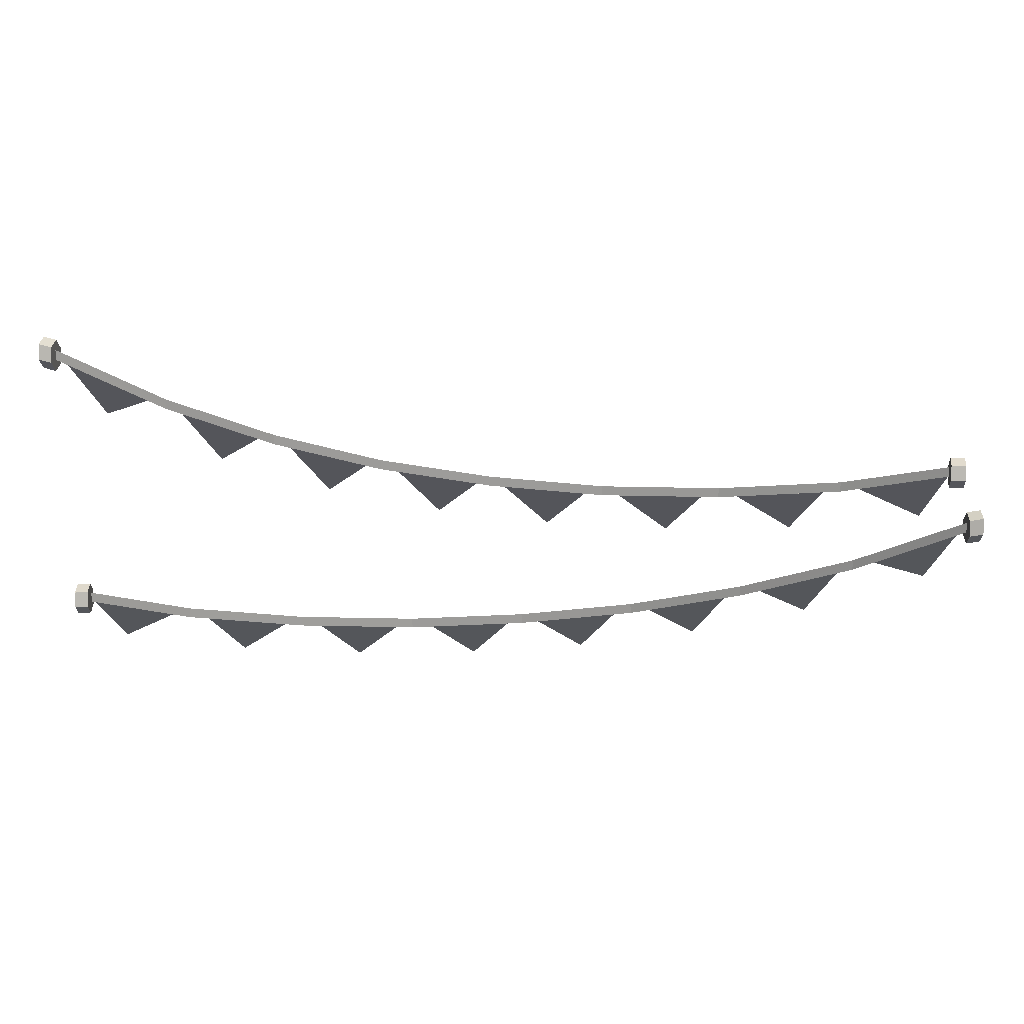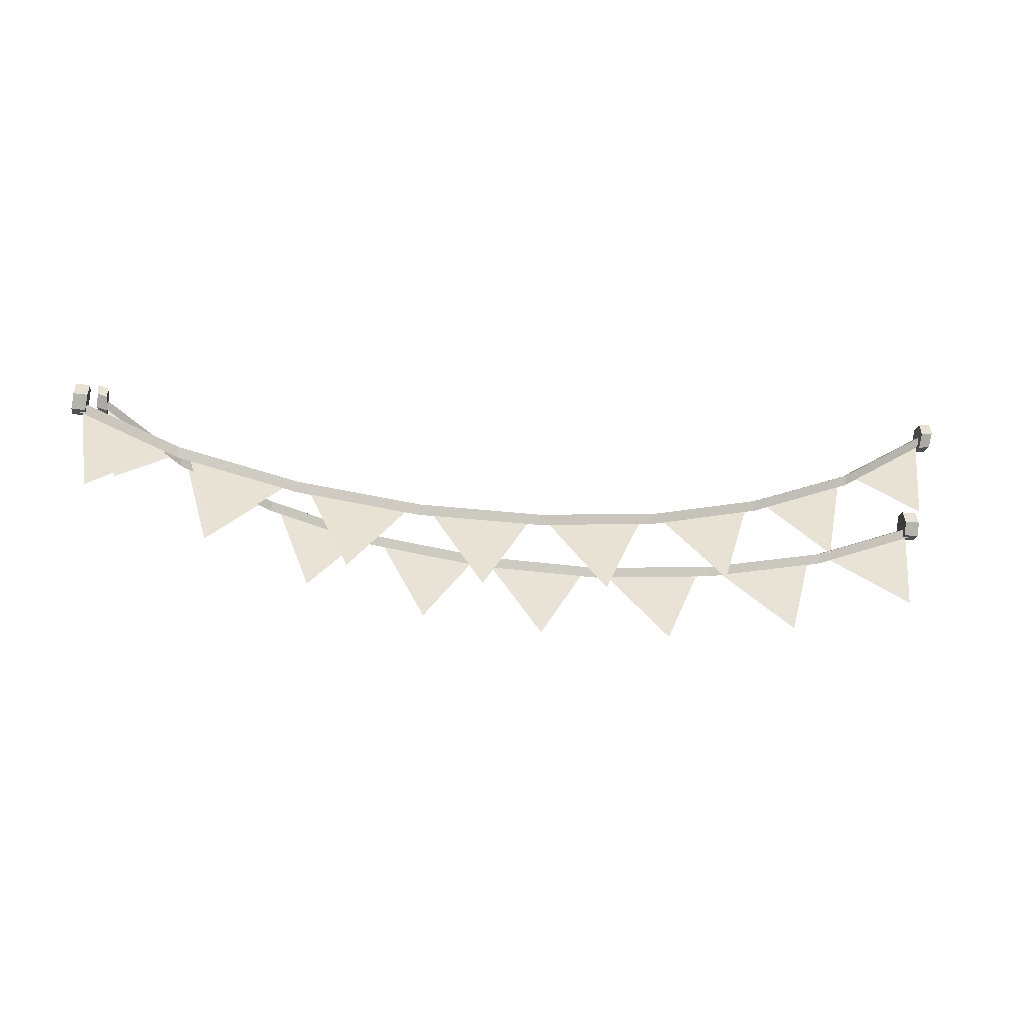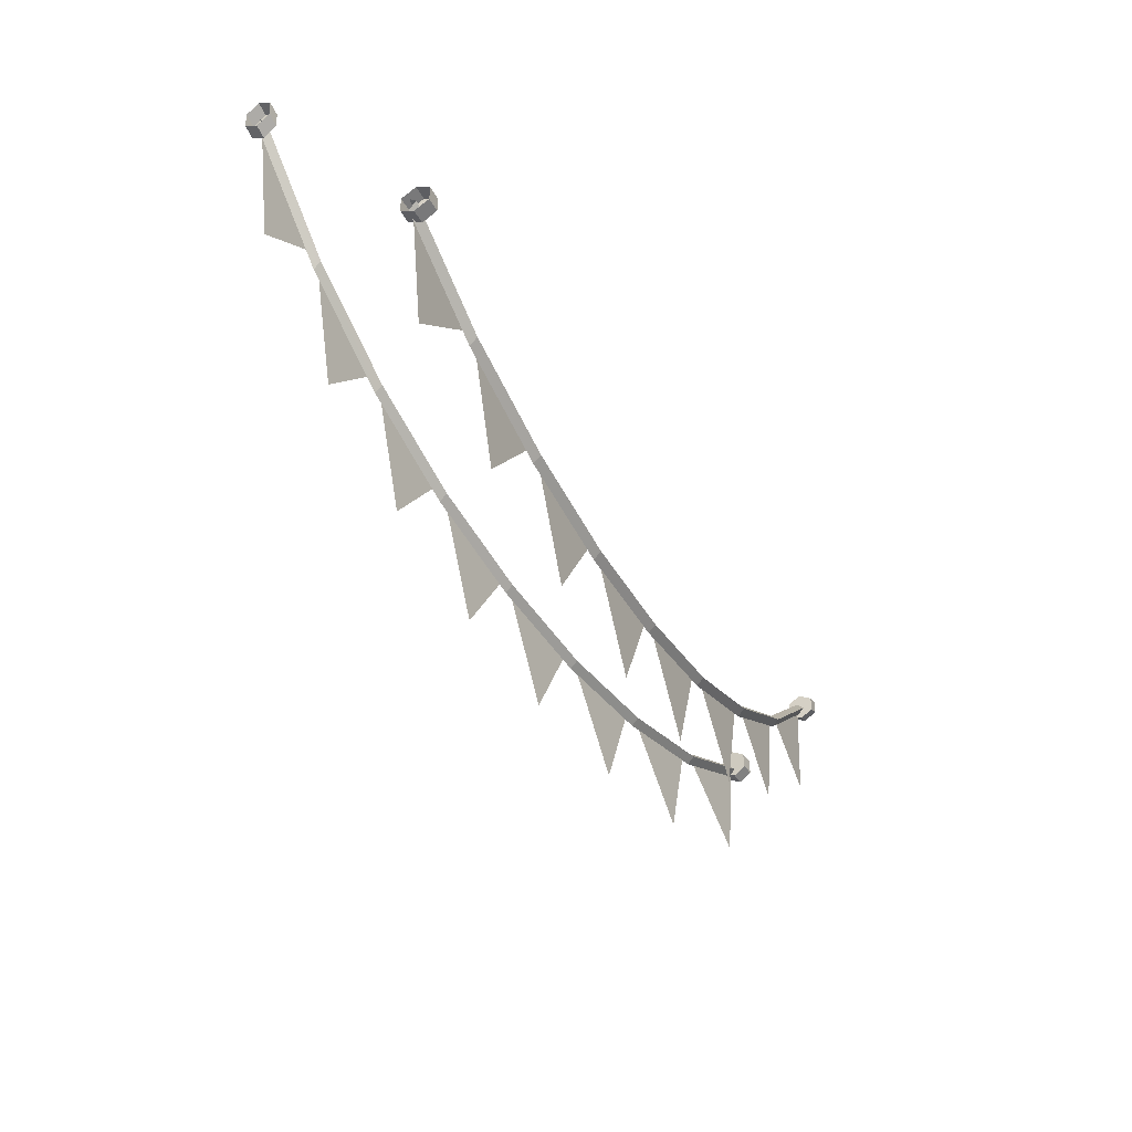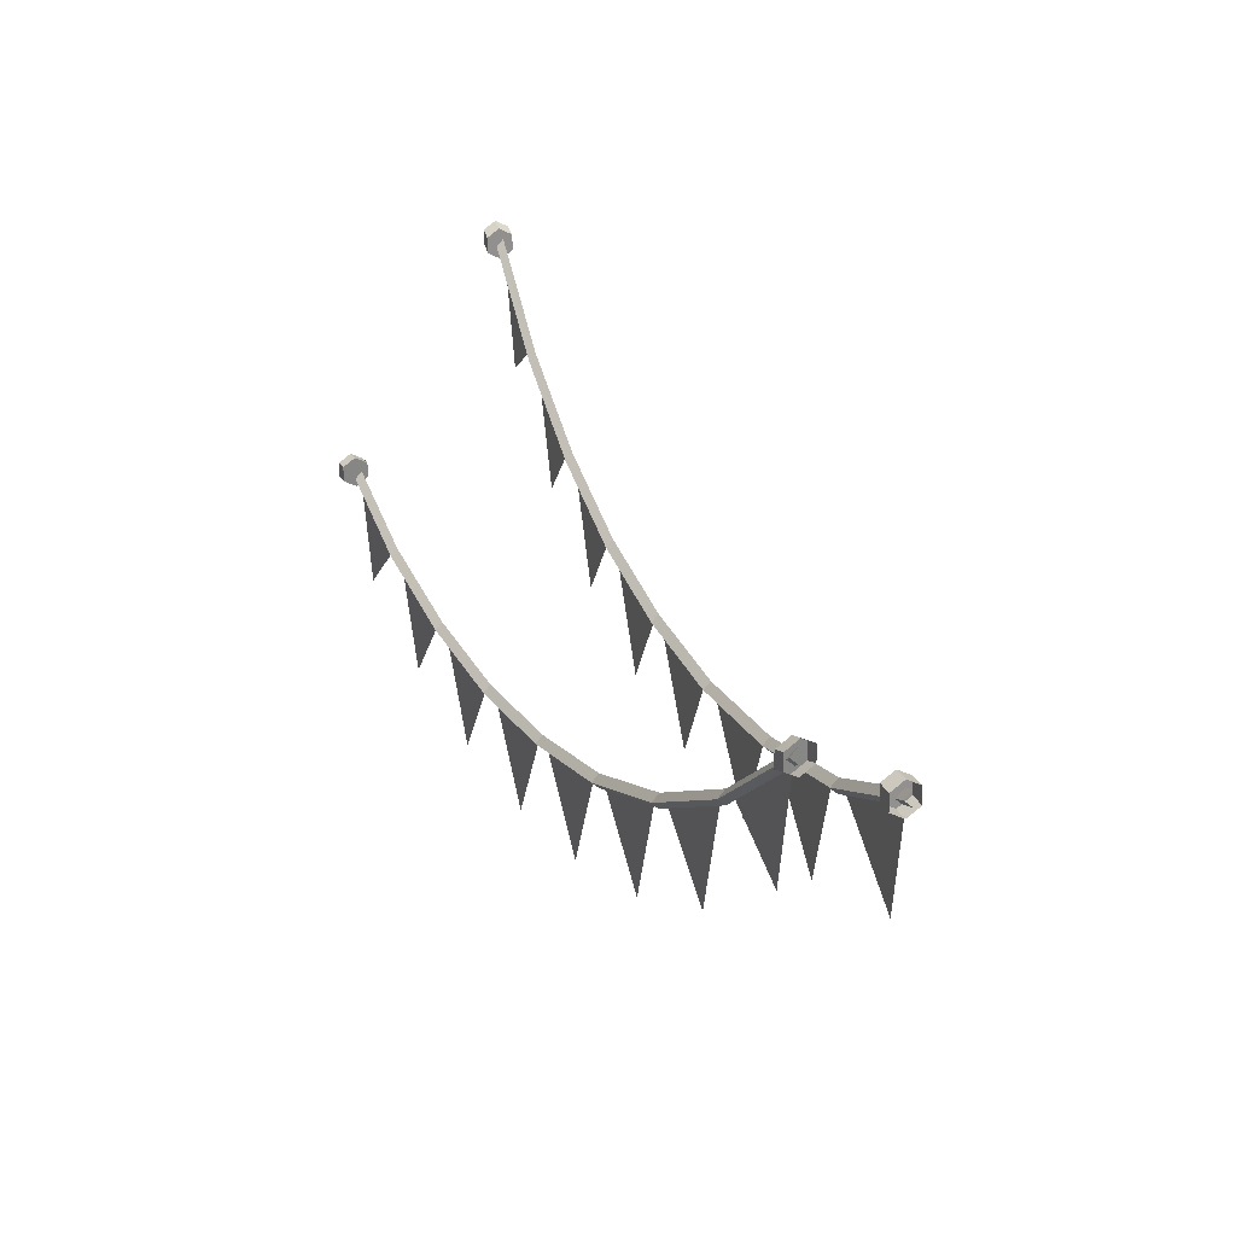
<metadata>
{"format":"obj","ext":"obj","renderer":"f3d","projection":"perspective","resolution":1024,"background":"white","views":[{"elev":64.6,"azim":179.8,"up":"+Y"},{"elev":-49.8,"azim":168.8,"up":"+Y"},{"elev":-44.1,"azim":115.4,"up":"+Y"},{"elev":28.8,"azim":-115.6,"up":"+Y"}]}
</metadata>
<code>
g obj_flag3
v 1.482 0.06017 0.5935
v 1.185 -0.07074 0.5935
v 1.417 -0.2956 0.5935
v 1.11 -0.09613 0.5935
v 0.7966 -0.1642 0.5935
v 1 -0.4369 0.5935
v 0.7136 -0.1711 0.5935
v 0.3925 -0.1884 0.5935
v 0.5713 -0.4922 0.5935
v 0.3096 -0.1877 0.5935
v -0.01133 -0.1551 0.5935
v 0.1387 -0.4844 0.5935
v -0.07751 -0.1466 0.5935
v -0.3913 -0.07155 0.5935
v -0.2649 -0.4193 0.5935
v -0.4732 -0.04542 0.5935
v -0.7733 0.07968 0.5935
v -0.6736 -0.2854 0.5935
v -0.8516 0.1207 0.5935
v -1.136 0.2982 0.5935
v -1.057 -0.0801 0.5935
v -1.211 0.3555 0.5935
v -1.478 0.6054 0.5935
v -1.427 0.2242 0.5935
v -1.51 0.4359 0.8873
v -1.47 0.07526 0.8936
v -1.197 0.2772 0.9159
v -1.118 0.2448 0.923
v -1.03 -0.1048 0.9334
v -0.7893 0.1485 0.9524
v -0.7027 0.1344 0.96
v -0.5822 -0.1977 0.973
v -0.3715 0.09025 0.9892
v -0.2868 0.0843 0.9966
v -0.1399 -0.2243 1.012
v 0.0387 0.09299 1.025
v 0.105 0.09686 1.031
v 0.2651 -0.1869 1.047
v 0.418 0.1519 1.058
v 0.4991 0.1733 1.064
v 0.6688 -0.07613 1.081
v 0.7943 0.2831 1.089
v 0.8709 0.3206 1.096
v 1.043 0.1131 1.112
v 1.148 0.4877 1.119
v 1.221 0.5428 1.125
v 1.403 0.4077 1.141
v 1.482 0.7867 1.145
v -1.486 0.6162 0.6255
v -1.527 0.6849 0.6255
v -1.485 0.669 0.6255
v -1.527 0.632 0.6255
v -1.485 0.669 0.6255
v -1.527 0.7113 0.5819
v -1.485 0.6955 0.5819
v -1.527 0.6849 0.6255
v -1.485 0.6955 0.5819
v -1.527 0.6849 0.5384
v -1.485 0.669 0.5384
v -1.527 0.7113 0.5819
v -1.485 0.669 0.5384
v -1.527 0.632 0.5384
v -1.486 0.6162 0.5384
v -1.527 0.6849 0.5384
v -1.486 0.6162 0.5384
v -1.527 0.6055 0.5819
v -1.486 0.5897 0.5819
v -1.527 0.632 0.5384
v -1.486 0.5897 0.5819
v -1.527 0.632 0.6255
v -1.486 0.6162 0.6255
v -1.527 0.6055 0.5819
v -1.486 0.6162 0.6255
v -1.486 0.6162 0.5384
v -1.486 0.5897 0.5819
v -1.485 0.6955 0.5819
v -1.485 0.669 0.6255
v -1.485 0.669 0.5384
v 1.473 0.07453 0.5288
v 1.517 0.1251 0.5288
v 1.473 0.1274 0.5288
v 1.517 0.07218 0.5288
v 1.473 0.1274 0.5288
v 1.517 0.1515 0.5723
v 1.473 0.1539 0.5723
v 1.517 0.1251 0.5288
v 1.473 0.1539 0.5723
v 1.517 0.1251 0.6158
v 1.473 0.1274 0.6158
v 1.517 0.1515 0.5723
v 1.473 0.1274 0.6158
v 1.517 0.07218 0.6158
v 1.473 0.07453 0.6158
v 1.517 0.1251 0.6158
v 1.473 0.07453 0.6158
v 1.517 0.04573 0.5723
v 1.473 0.04807 0.5723
v 1.517 0.07218 0.6158
v 1.473 0.04807 0.5723
v 1.517 0.07218 0.5288
v 1.473 0.07453 0.5288
v 1.517 0.04573 0.5723
v 1.473 0.07453 0.5288
v 1.473 0.07453 0.6158
v 1.473 0.04807 0.5723
v 1.473 0.1539 0.5723
v 1.473 0.1274 0.5288
v 1.473 0.1274 0.6158
v 1.512 0.09335 0.5696
v 1.15 -0.0475 0.5937
v 1.15 -0.07154 0.5696
v 1.512 0.1174 0.5937
v 1.15 -0.07154 0.5696
v 0.7563 -0.131 0.5937
v 0.7558 -0.155 0.5696
v 1.15 -0.0475 0.5937
v 0.7558 -0.155 0.5696
v 0.357 -0.1528 0.5937
v 0.3559 -0.1767 0.5696
v 0.7563 -0.131 0.5937
v 0.3559 -0.1767 0.5696
v -0.04058 -0.113 0.5937
v -0.04213 -0.1369 0.5696
v 0.357 -0.1528 0.5937
v -0.04213 -0.1369 0.5696
v -0.4295 -0.02108 0.5937
v -0.4313 -0.04497 0.5696
v -0.04058 -0.113 0.5937
v -0.4313 -0.04497 0.5696
v -0.8036 0.135 0.5937
v -0.8054 0.1111 0.5696
v -0.4295 -0.02108 0.5937
v -0.8054 0.1111 0.5696
v -1.162 0.3584 0.5937
v -1.164 0.3345 0.5696
v -0.8036 0.135 0.5937
v -1.164 0.3345 0.5696
v -1.499 0.6697 0.5937
v -1.499 0.6456 0.5696
v -1.162 0.3584 0.5937
v 1.512 0.0693 0.5937
v 1.15 -0.07154 0.5696
v 1.15 -0.09557 0.5937
v 1.512 0.09335 0.5696
v 1.15 -0.09557 0.5937
v 0.7558 -0.155 0.5696
v 0.7552 -0.179 0.5937
v 1.15 -0.07154 0.5696
v 0.7552 -0.179 0.5937
v 0.3559 -0.1767 0.5696
v 0.3548 -0.2007 0.5937
v 0.7558 -0.155 0.5696
v 0.3548 -0.2007 0.5937
v -0.04213 -0.1369 0.5696
v -0.04367 -0.1608 0.5937
v 0.3559 -0.1767 0.5696
v -0.04367 -0.1608 0.5937
v -0.4313 -0.04497 0.5696
v -0.4332 -0.06886 0.5937
v -0.04213 -0.1369 0.5696
v -0.4332 -0.06886 0.5937
v -0.8054 0.1111 0.5696
v -0.8072 0.0872 0.5937
v -0.4313 -0.04497 0.5696
v -0.8072 0.0872 0.5937
v -1.164 0.3345 0.5696
v -1.165 0.3106 0.5937
v -0.8054 0.1111 0.5696
v -1.165 0.3106 0.5937
v -1.499 0.6456 0.5696
v -1.499 0.6216 0.5937
v -1.164 0.3345 0.5696
v 1.487 0.7976 1.178
v 1.529 0.8656 1.181
v 1.524 0.8129 1.181
v 1.491 0.8503 1.178
v 1.491 0.8503 1.178
v 1.535 0.8916 1.138
v 1.529 0.8656 1.181
v 1.497 0.8763 1.134
v 1.497 0.8763 1.134
v 1.536 0.8649 1.094
v 1.535 0.8916 1.138
v 1.499 0.8496 1.091
v 1.499 0.8496 1.091
v 1.532 0.8122 1.094
v 1.536 0.8649 1.094
v 1.494 0.7969 1.091
v 1.494 0.7969 1.091
v 1.526 0.7862 1.138
v 1.532 0.8122 1.094
v 1.488 0.7709 1.134
v 1.488 0.7709 1.134
v 1.524 0.8129 1.181
v 1.526 0.7862 1.138
v 1.487 0.7976 1.178
v 1.494 0.7969 1.091
v 1.487 0.7976 1.178
v 1.488 0.7709 1.134
v 1.497 0.8763 1.134
v 1.499 0.8496 1.091
v 1.491 0.8503 1.178
v -1.494 0.4489 0.8237
v -1.538 0.5036 0.8194
v -1.543 0.4508 0.8194
v -1.489 0.5016 0.8237
v -1.489 0.5016 0.8237
v -1.54 0.5302 0.8627
v -1.538 0.5036 0.8194
v -1.491 0.5283 0.867
v -1.491 0.5283 0.867
v -1.546 0.5042 0.9061
v -1.54 0.5302 0.8627
v -1.497 0.5023 0.9104
v -1.497 0.5023 0.9104
v -1.551 0.4515 0.9061
v -1.546 0.5042 0.9061
v -1.501 0.4496 0.9104
v -1.501 0.4496 0.9104
v -1.549 0.4248 0.8627
v -1.551 0.4515 0.9061
v -1.5 0.4229 0.867
v -1.5 0.4229 0.867
v -1.543 0.4508 0.8194
v -1.549 0.4248 0.8627
v -1.494 0.4489 0.8237
v -1.501 0.4496 0.9104
v -1.494 0.4489 0.8237
v -1.5 0.4229 0.867
v -1.491 0.5283 0.867
v -1.497 0.5023 0.9104
v -1.489 0.5016 0.8237
v -1.539 0.4718 0.8606
v -1.157 0.297 0.9193
v -1.539 0.4959 0.8845
v -1.157 0.2729 0.8954
v -1.157 0.2729 0.8954
v -0.7441 0.178 0.9562
v -1.157 0.297 0.9193
v -0.7435 0.1539 0.9323
v -0.7435 0.1539 0.9323
v -0.3321 0.1229 0.9926
v -0.7441 0.178 0.9562
v -0.331 0.09874 0.9687
v -0.331 0.09874 0.9687
v 0.07137 0.1329 1.028
v -0.3321 0.1229 0.9926
v 0.07291 0.1088 1.004
v 0.07291 0.1088 1.004
v 0.4592 0.2 1.061
v 0.07137 0.1329 1.028
v 0.461 0.1759 1.037
v 0.461 0.1759 1.037
v 0.8275 0.3368 1.092
v 0.4592 0.2 1.061
v 0.8291 0.3128 1.068
v 0.8291 0.3128 1.068
v 1.177 0.5469 1.121
v 0.8275 0.3368 1.092
v 1.178 0.5228 1.097
v 1.178 0.5228 1.097
v 1.505 0.8505 1.147
v 1.177 0.5469 1.121
v 1.506 0.8264 1.123
v -1.543 0.448 0.8845
v -1.157 0.2729 0.8954
v -1.539 0.4718 0.8606
v -1.161 0.2491 0.9194
v -1.161 0.2491 0.9194
v -0.7435 0.1539 0.9323
v -1.157 0.2729 0.8954
v -0.7471 0.1301 0.9563
v -0.7471 0.1301 0.9563
v -0.331 0.09874 0.9687
v -0.7435 0.1539 0.9323
v -0.3341 0.07497 0.9928
v -0.3341 0.07497 0.9928
v 0.07291 0.1088 1.004
v -0.331 0.09874 0.9687
v 0.07027 0.08501 1.028
v 0.07027 0.08501 1.028
v 0.461 0.1759 1.037
v 0.07291 0.1088 1.004
v 0.4585 0.1522 1.061
v 0.4585 0.1522 1.061
v 0.8291 0.3128 1.068
v 0.461 0.1759 1.037
v 0.8266 0.2891 1.092
v 0.8266 0.2891 1.092
v 1.178 0.5228 1.097
v 0.8291 0.3128 1.068
v 1.175 0.4991 1.121
v 1.175 0.4991 1.121
v 1.506 0.8264 1.123
v 1.178 0.5228 1.097
v 1.502 0.8026 1.147
g obj_flag3_0
f 3 2 1
f 6 5 4
f 9 8 7
f 12 11 10
f 15 14 13
f 18 17 16
f 21 20 19
f 24 23 22
f 27 26 25
f 30 29 28
f 33 32 31
f 36 35 34
f 39 38 37
f 42 41 40
f 45 44 43
f 48 47 46
f 51 50 49
f 52 49 50
f 55 54 53
f 56 53 54
f 59 58 57
f 60 57 58
f 63 62 61
f 64 61 62
f 67 66 65
f 68 65 66
f 71 70 69
f 72 69 70
f 75 74 73
f 74 76 73
f 76 77 73
f 78 76 74
f 81 80 79
f 82 79 80
f 85 84 83
f 86 83 84
f 89 88 87
f 90 87 88
f 93 92 91
f 94 91 92
f 97 96 95
f 98 95 96
f 101 100 99
f 102 99 100
f 105 104 103
f 104 106 103
f 106 107 103
f 108 106 104
f 111 110 109
f 112 109 110
f 115 114 113
f 116 113 114
f 119 118 117
f 120 117 118
f 123 122 121
f 124 121 122
f 127 126 125
f 128 125 126
f 131 130 129
f 132 129 130
f 135 134 133
f 136 133 134
f 139 138 137
f 140 137 138
f 143 142 141
f 144 141 142
f 147 146 145
f 148 145 146
f 151 150 149
f 152 149 150
f 155 154 153
f 156 153 154
f 159 158 157
f 160 157 158
f 163 162 161
f 164 161 162
f 167 166 165
f 168 165 166
f 171 170 169
f 172 169 170
f 175 174 173
f 176 173 174
f 179 178 177
f 180 177 178
f 183 182 181
f 184 181 182
f 187 186 185
f 188 185 186
f 191 190 189
f 192 189 190
f 195 194 193
f 196 193 194
f 199 198 197
f 198 200 197
f 200 201 197
f 202 200 198
f 205 204 203
f 206 203 204
f 209 208 207
f 210 207 208
f 213 212 211
f 214 211 212
f 217 216 215
f 218 215 216
f 221 220 219
f 222 219 220
f 225 224 223
f 226 223 224
f 229 228 227
f 228 230 227
f 230 231 227
f 232 230 228
f 235 234 233
f 236 233 234
f 239 238 237
f 240 237 238
f 243 242 241
f 244 241 242
f 247 246 245
f 248 245 246
f 251 250 249
f 252 249 250
f 255 254 253
f 256 253 254
f 259 258 257
f 260 257 258
f 263 262 261
f 264 261 262
f 267 266 265
f 268 265 266
f 271 270 269
f 272 269 270
f 275 274 273
f 276 273 274
f 279 278 277
f 280 277 278
f 283 282 281
f 284 281 282
f 287 286 285
f 288 285 286
f 291 290 289
f 292 289 290
f 295 294 293
f 296 293 294

</code>
